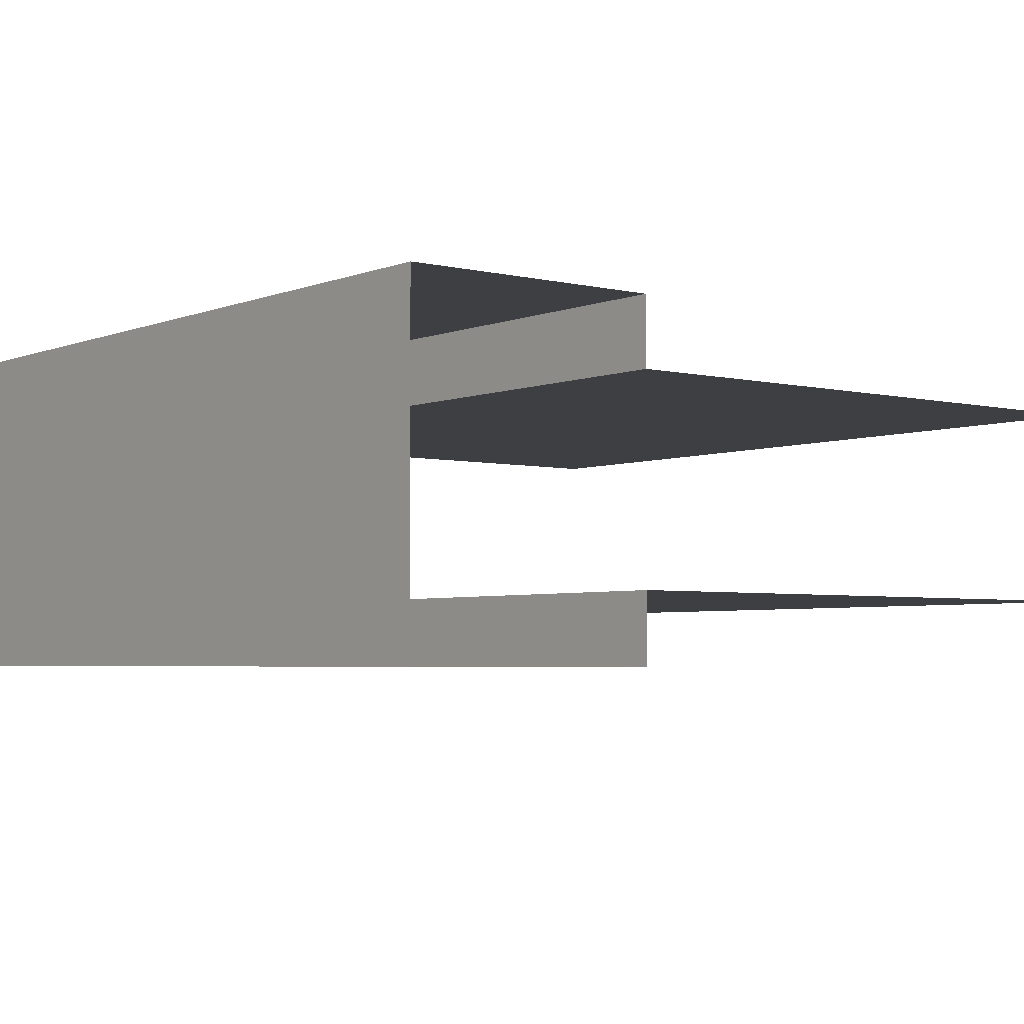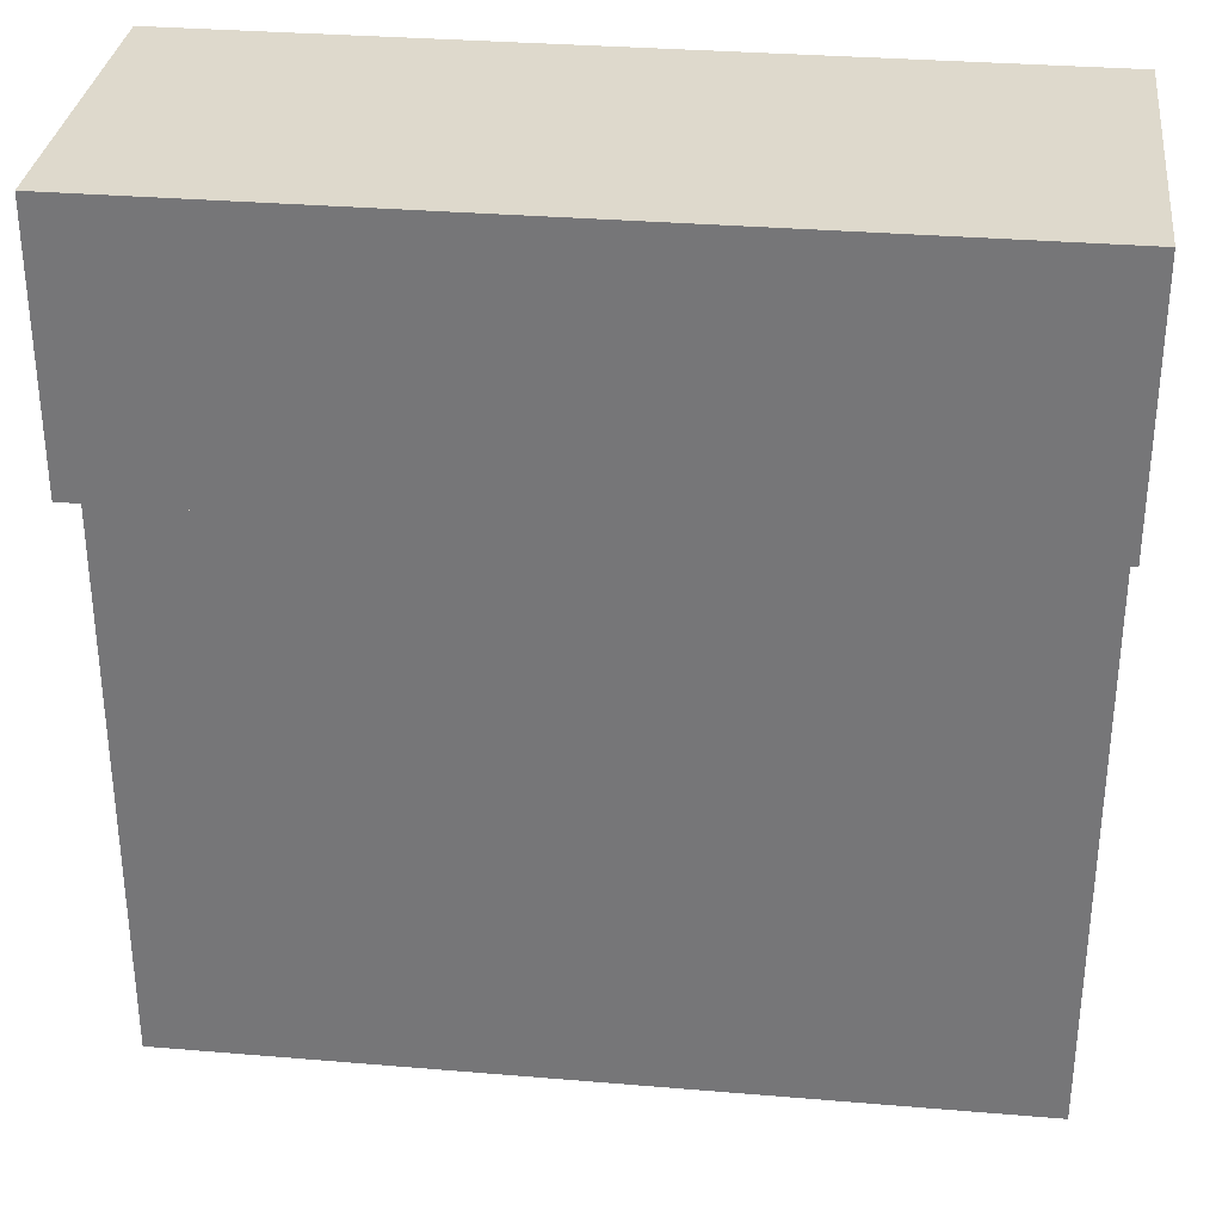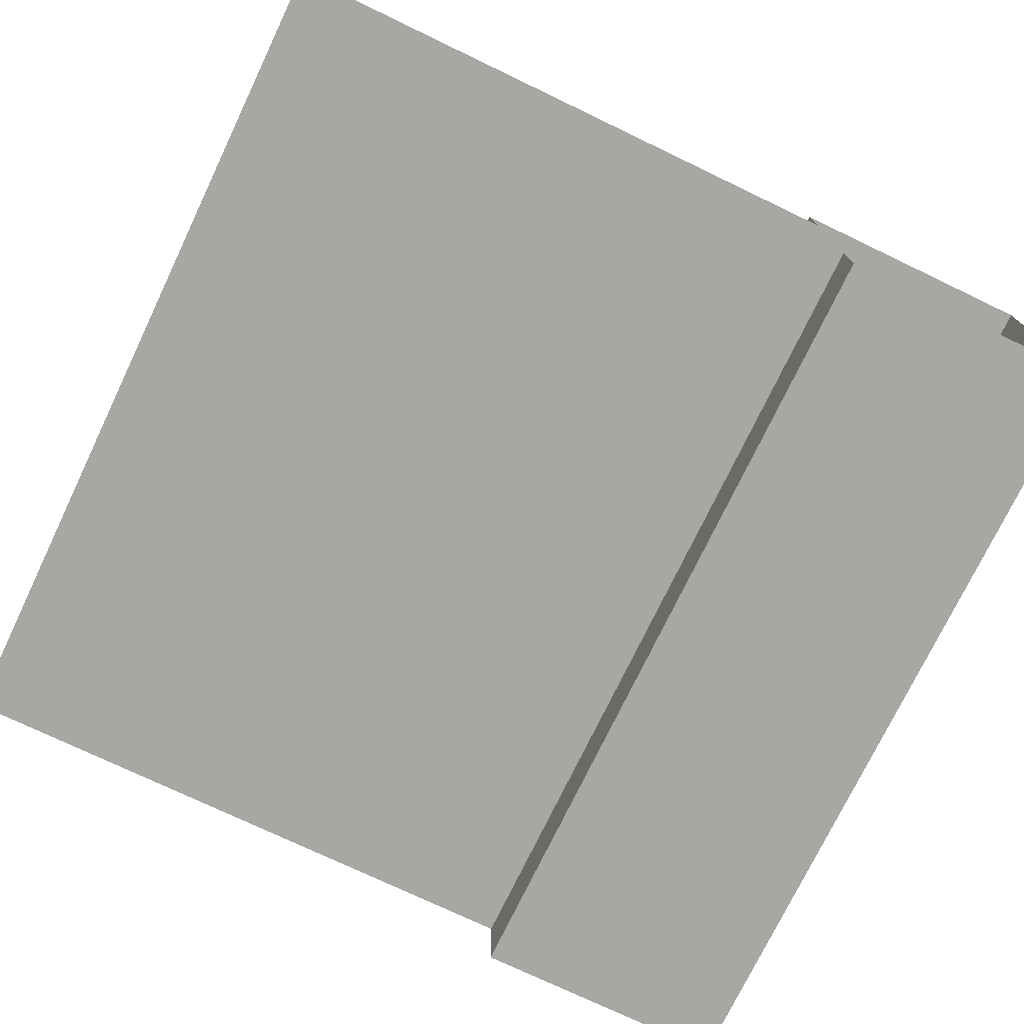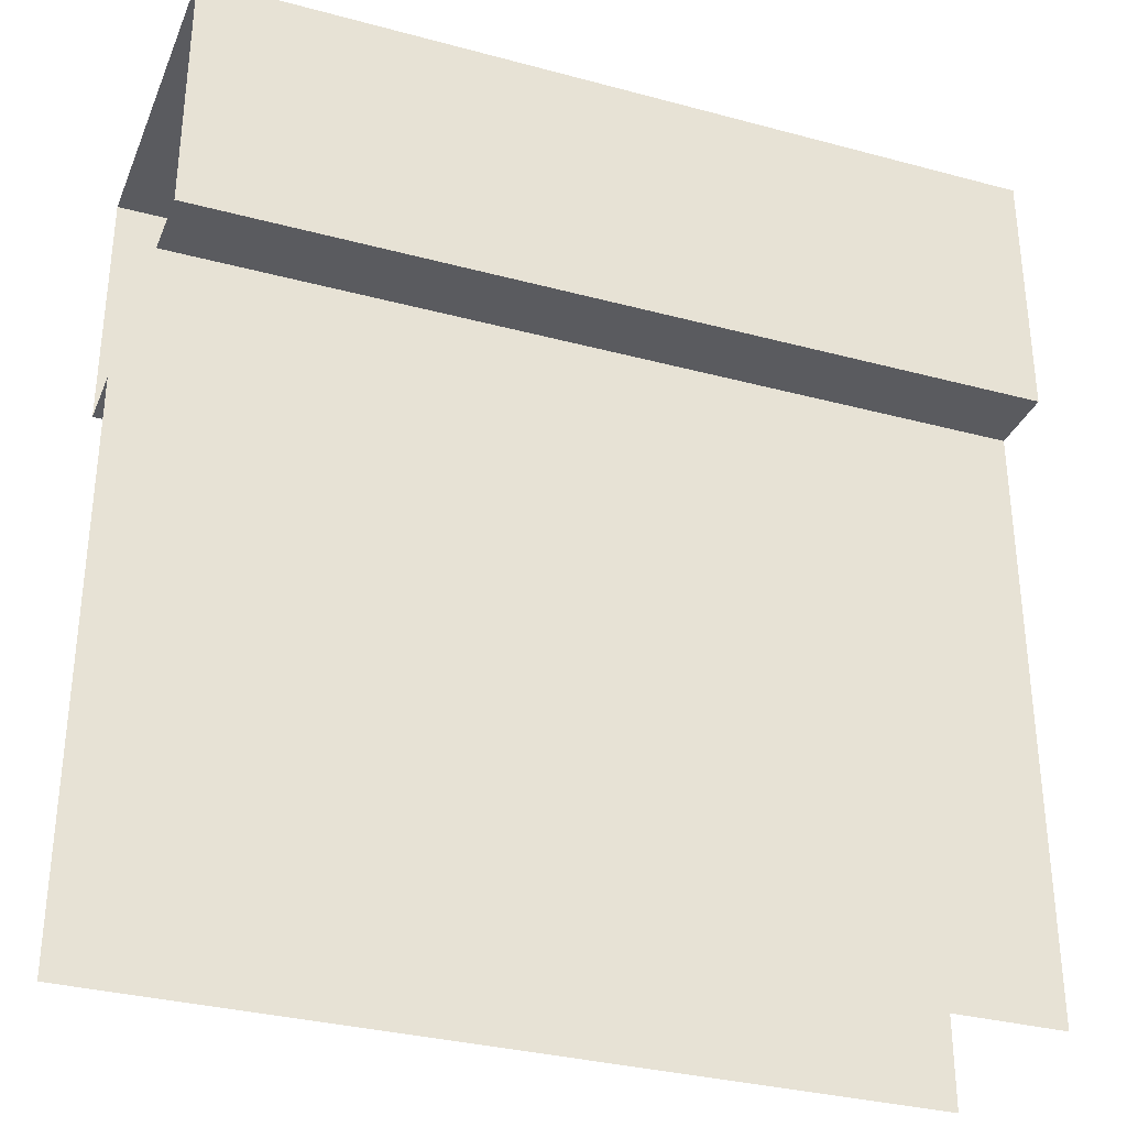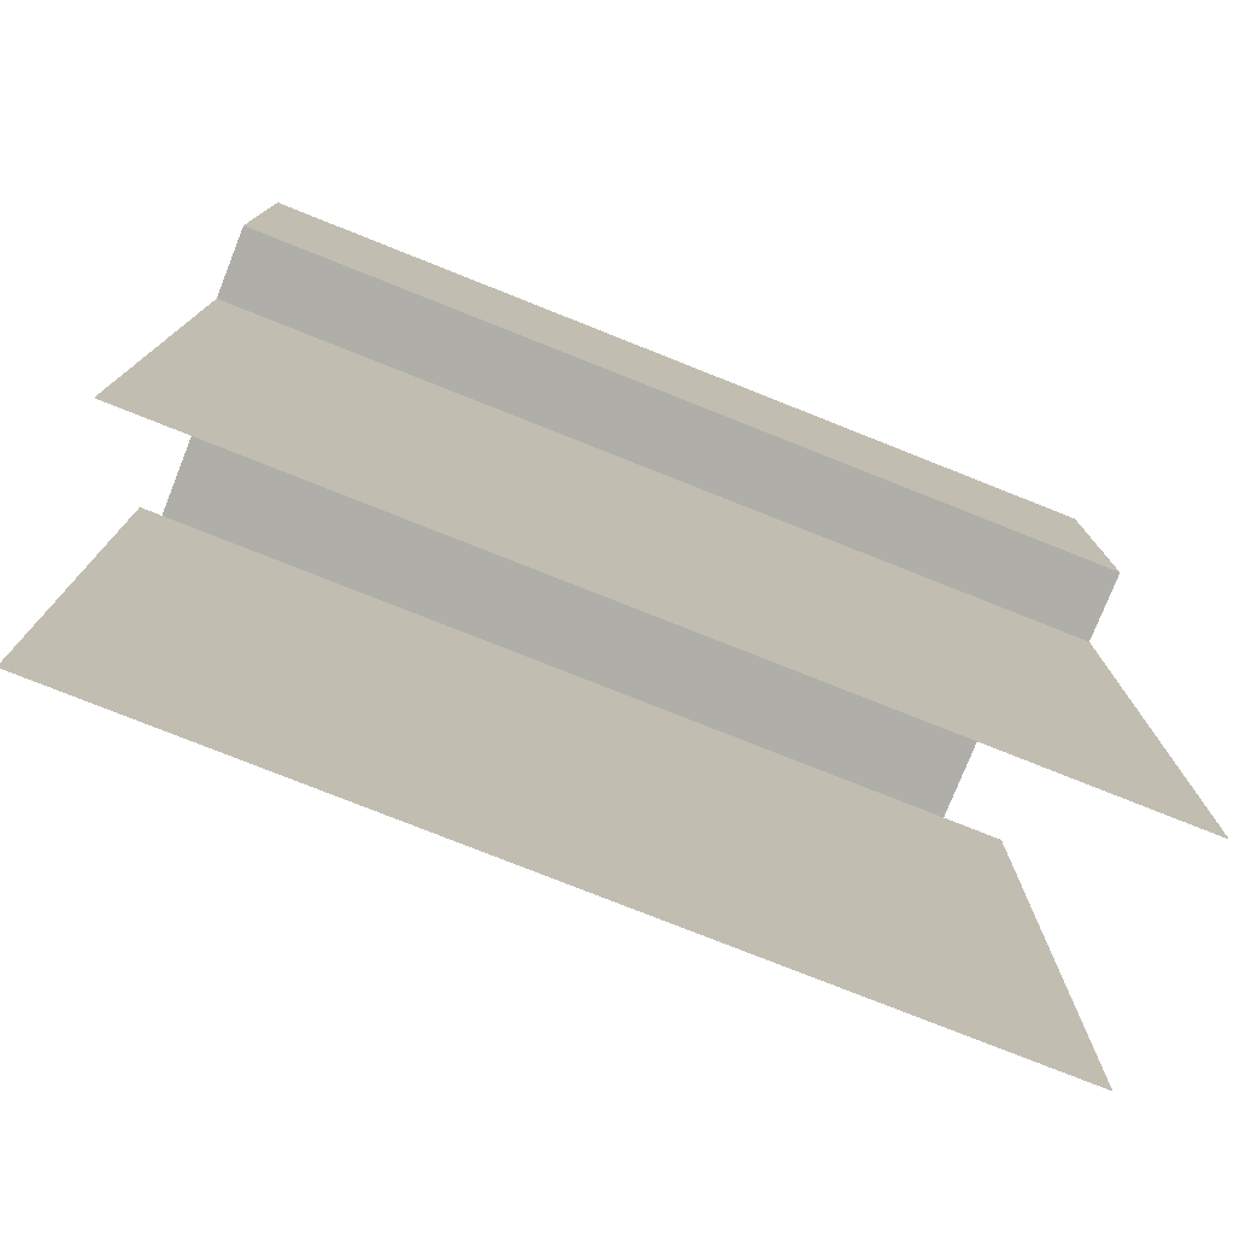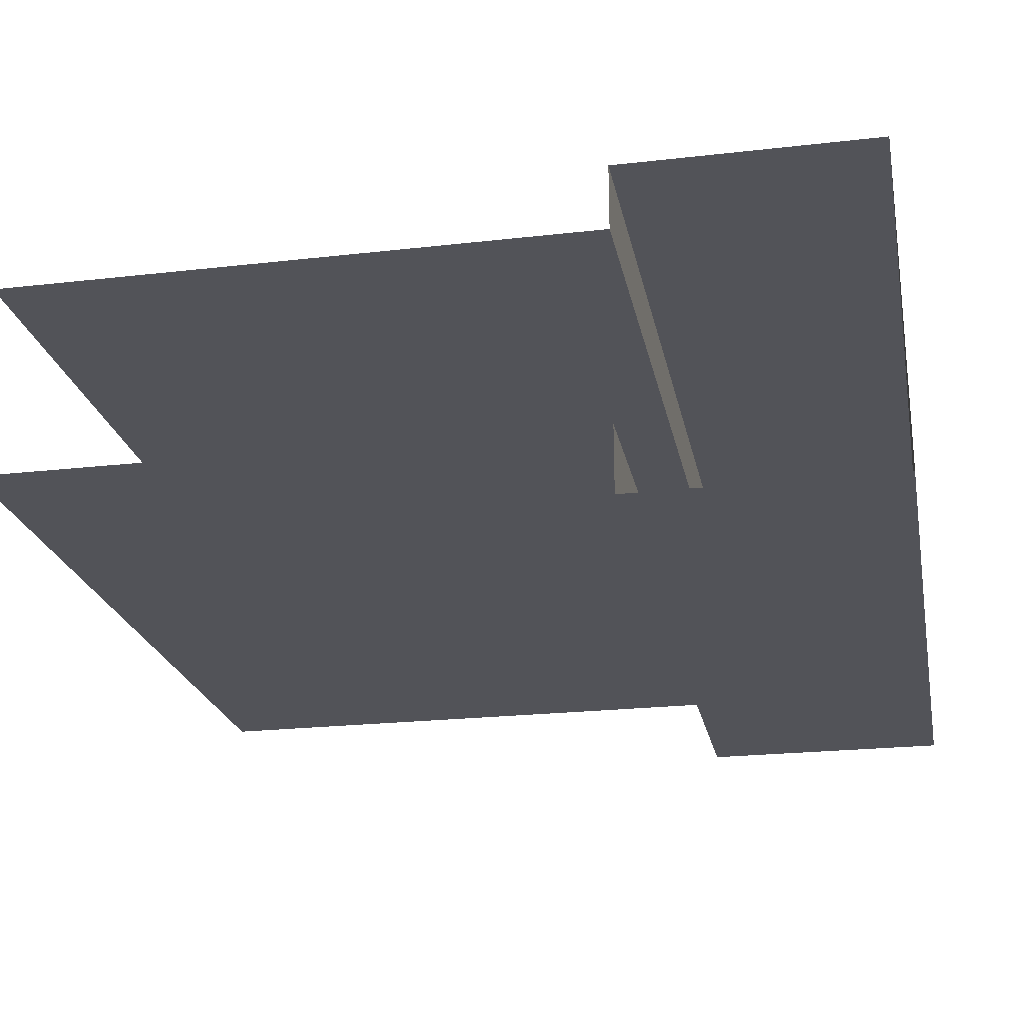
<metadata>
{"format":"obj","ext":"obj","renderer":"f3d","projection":"perspective","resolution":1024,"background":"white","views":[{"elev":-3.9,"azim":-128.2,"up":"+Z"},{"elev":32.1,"azim":6.7,"up":"+Y"},{"elev":-74.6,"azim":64.4,"up":"+Z"},{"elev":-32.8,"azim":-20.4,"up":"+Y"},{"elev":-77.5,"azim":-21.7,"up":"+Y"},{"elev":-22.7,"azim":101.1,"up":"+Z"}]}
</metadata>
<code>
g default
v 0 1.044 -0
v 1 1.044 0
v 0 0.731 -0
v 1 0.731 0
v 0 0.731 0.08205
v 0 0 0.08205
v 1 0.731 0.08205
v 1 0 0.08205
v -0 1.044 0.4035
v 1 1.044 0.4035
v -0 0.731 0.4035
v 1 0.731 0.4035
v -0 0.731 0.3214
v -0 0 0.3214
v 1 0.731 0.3214
v 1 0 0.3214
g BrickPlanterOpen BrickPlanters
f 10 2 1 9
f 6 5 7 8
f 4 3 1 2
f 3 4 7 5
f 14 16 15 13
f 12 10 9 11
f 11 13 15 12

</code>
